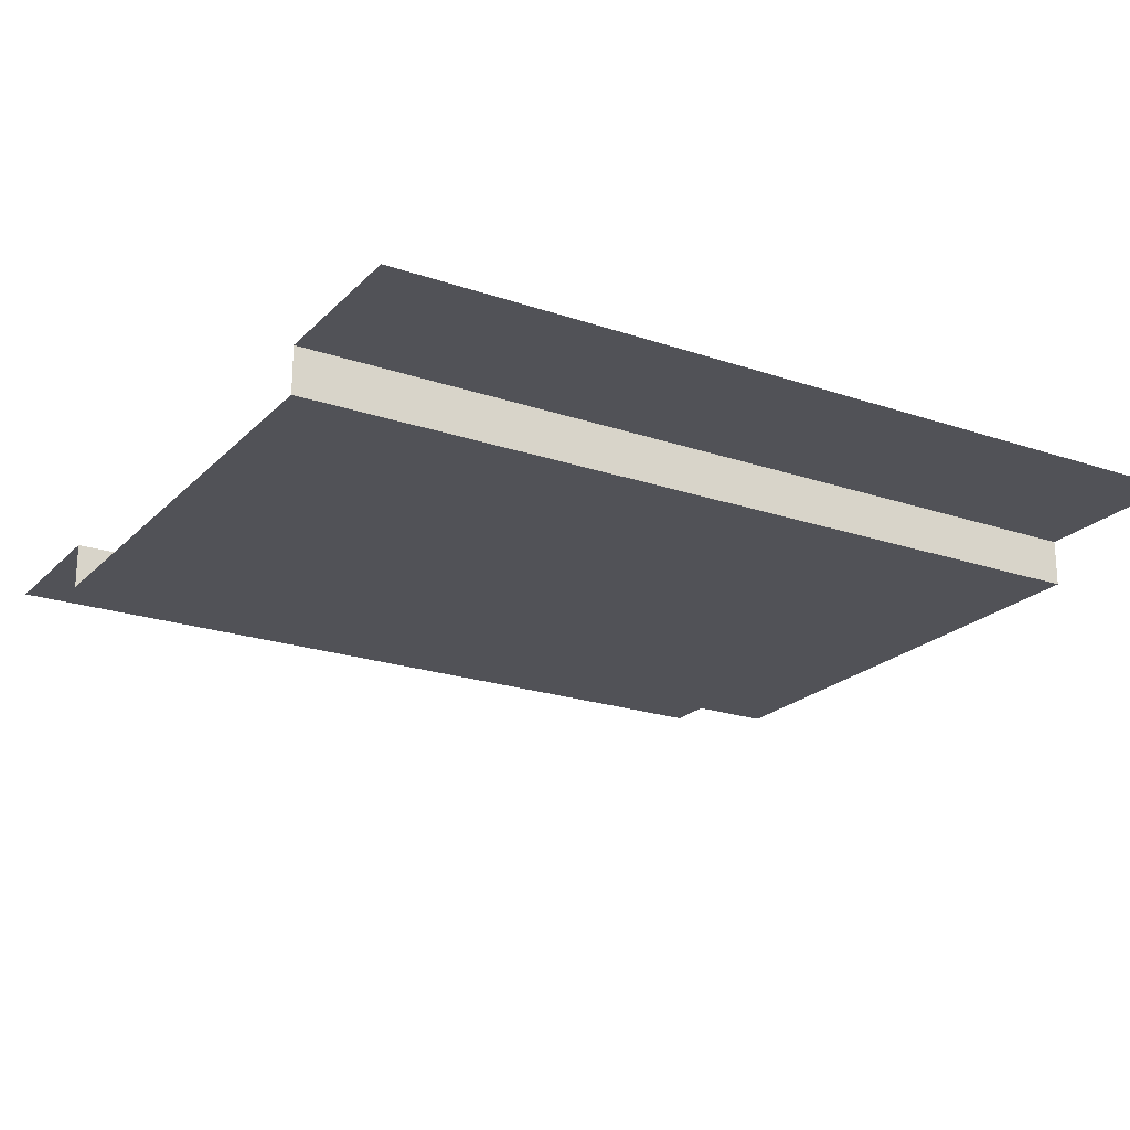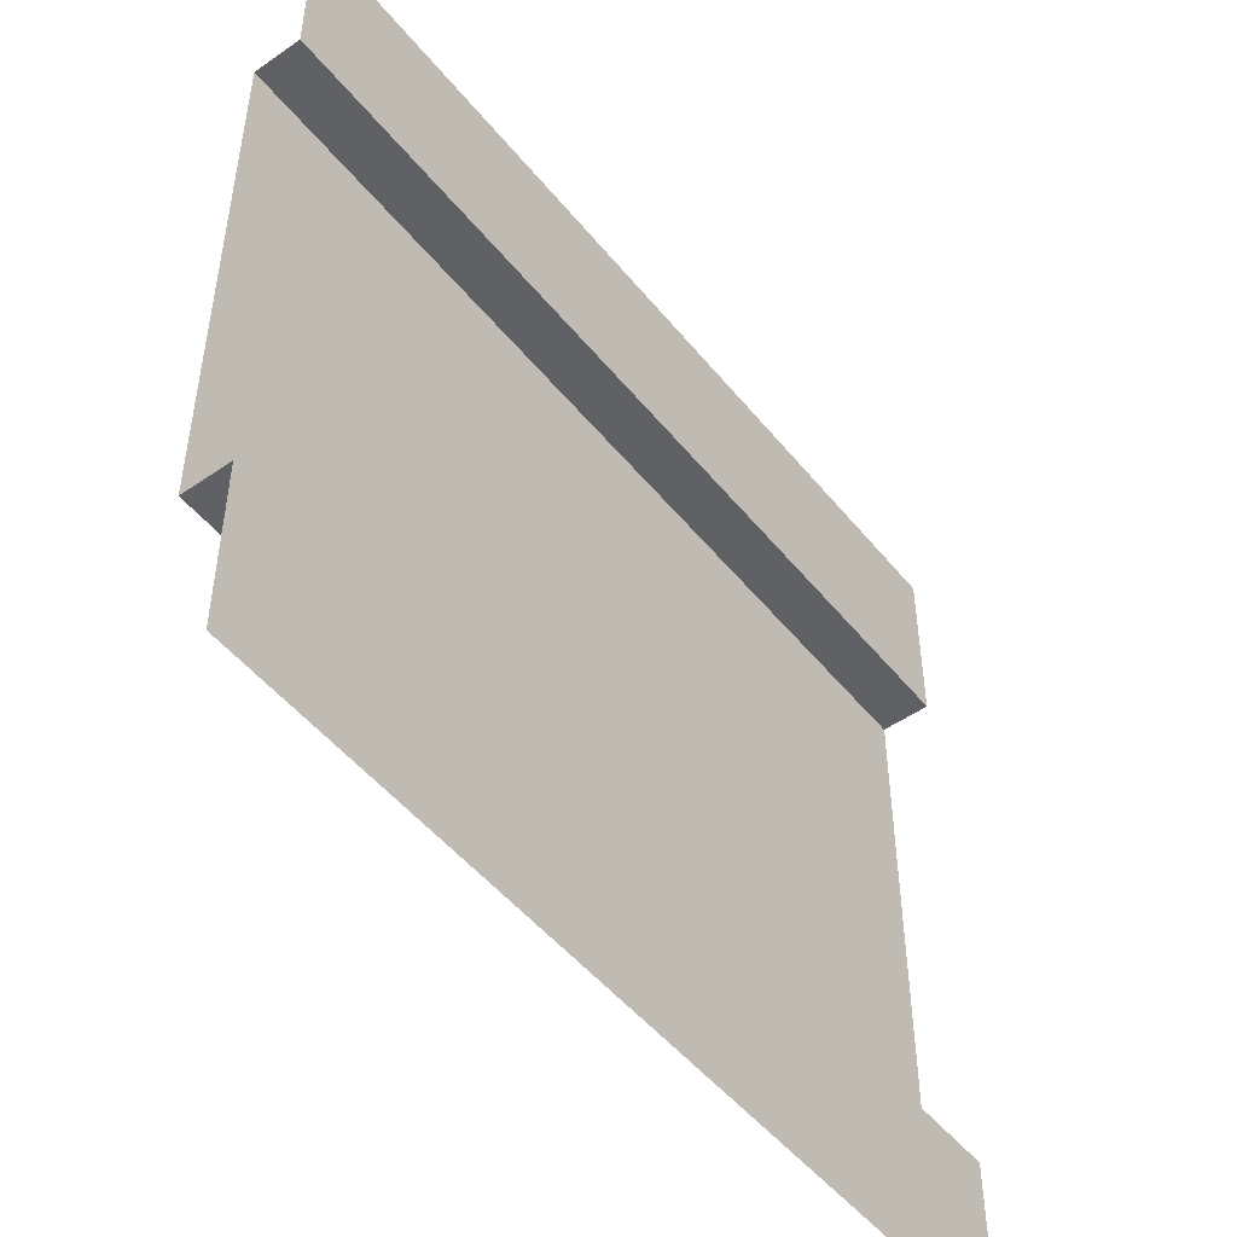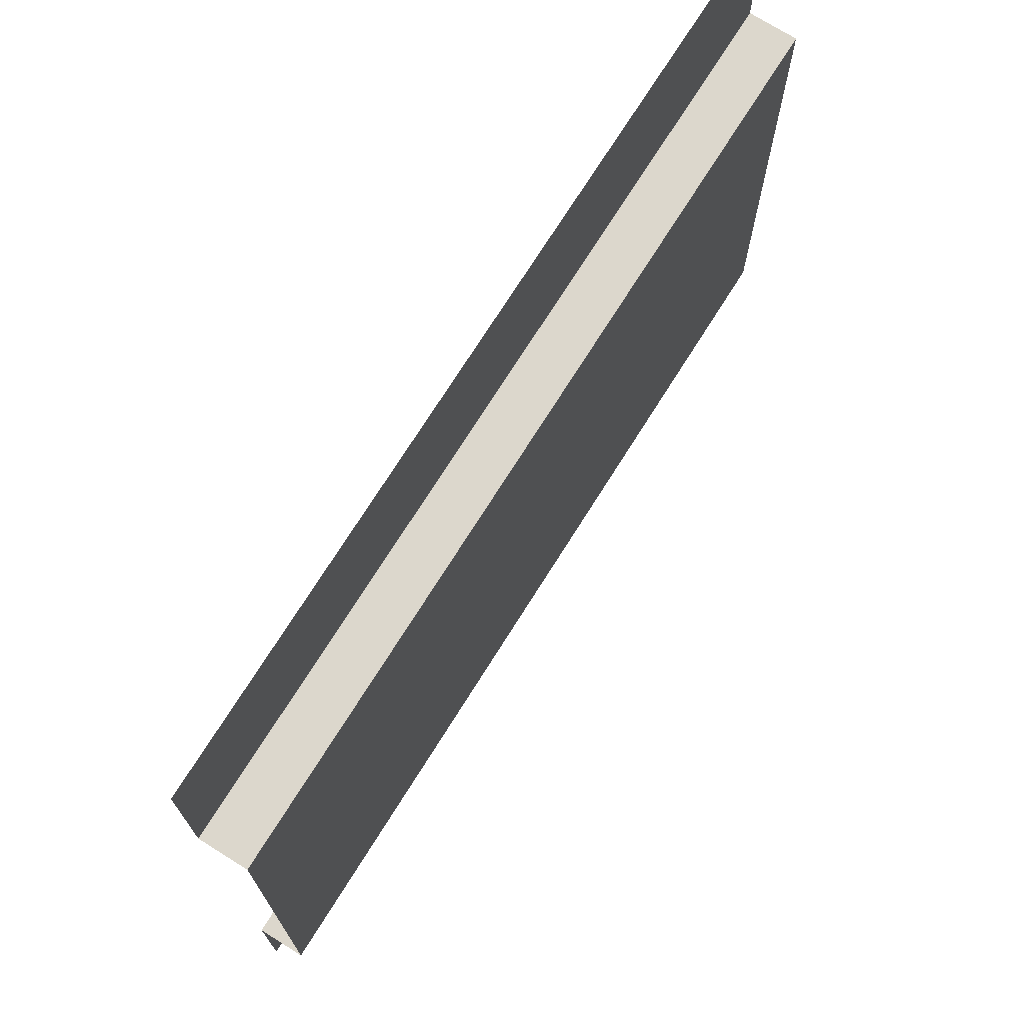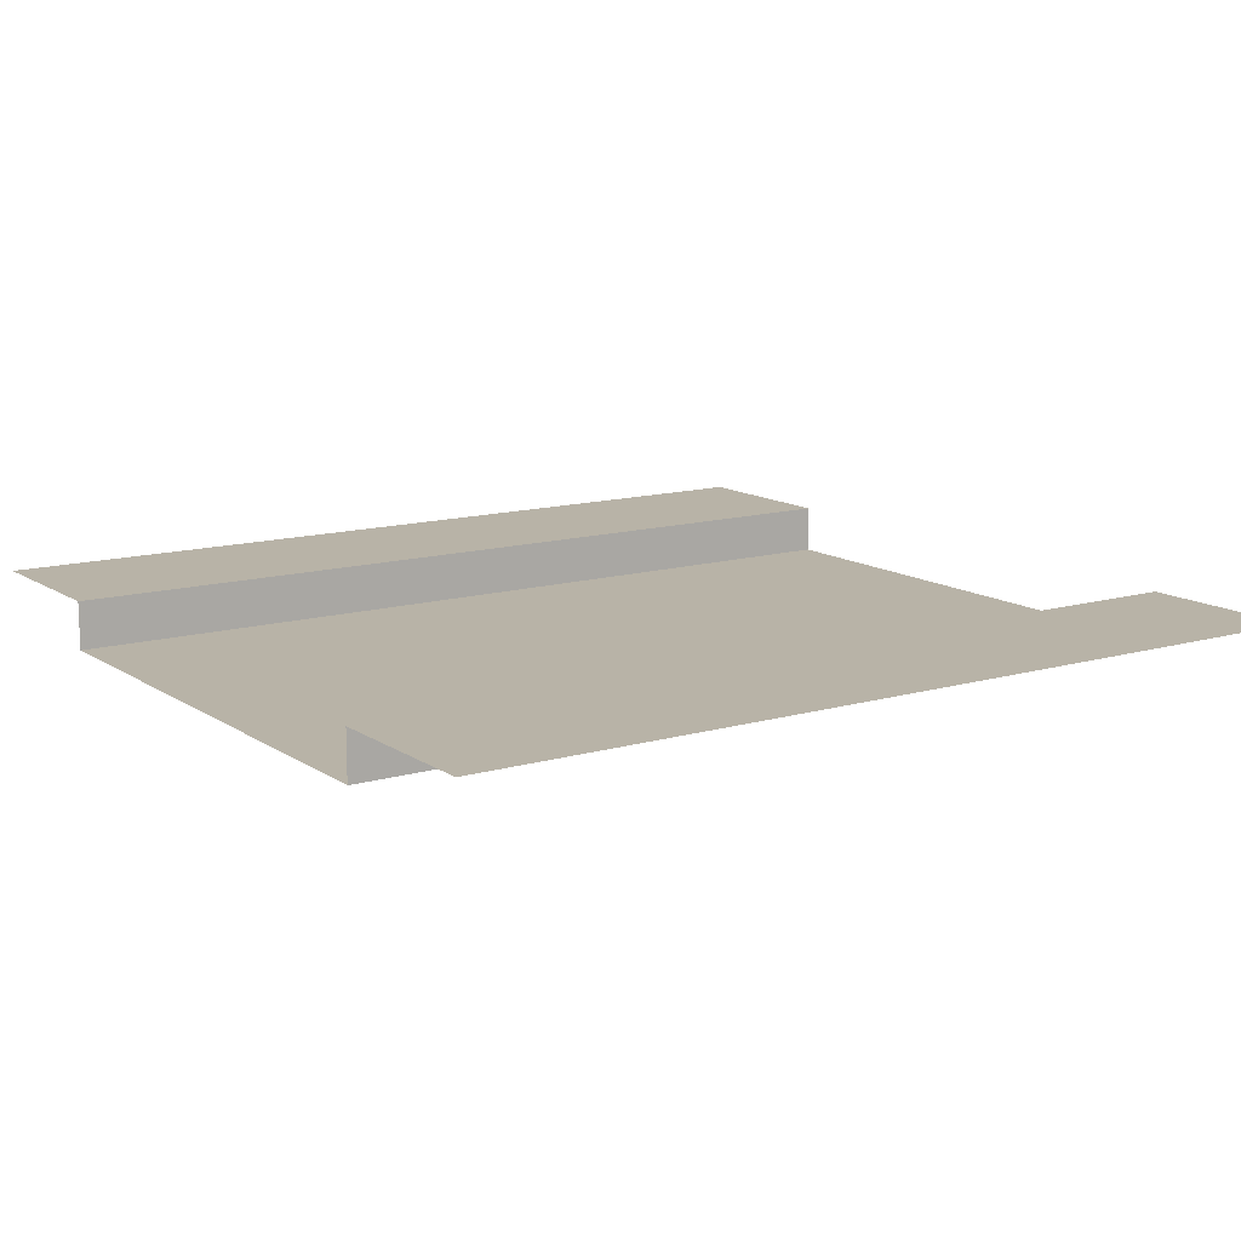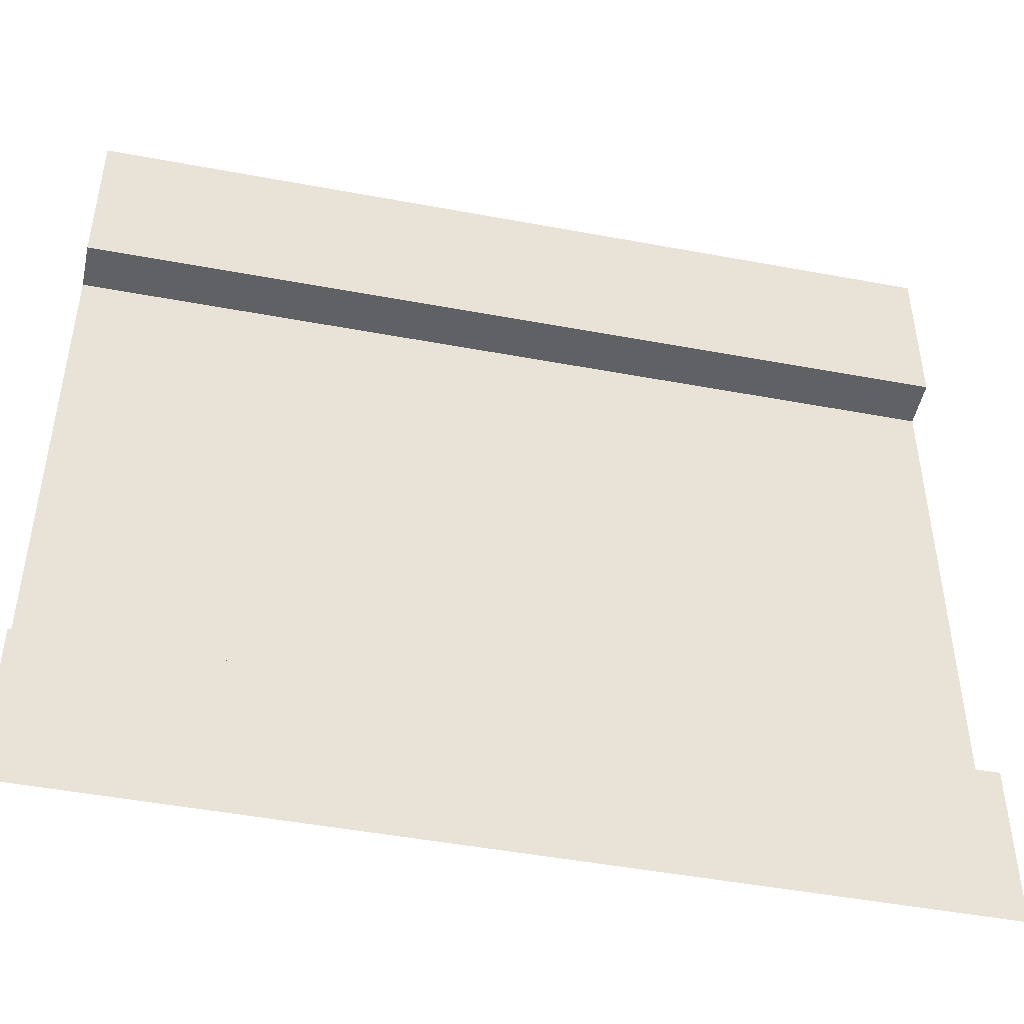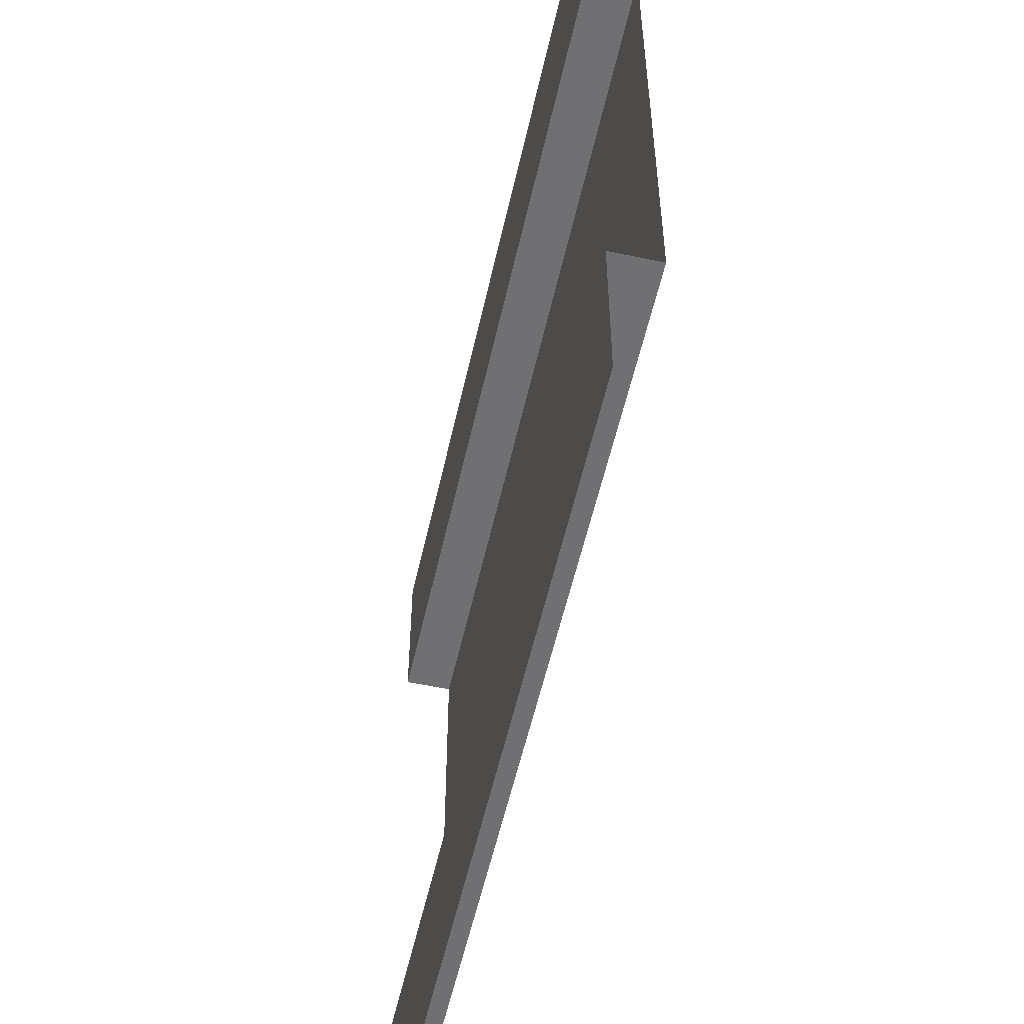
<metadata>
{"format":"obj","ext":"obj","renderer":"f3d","projection":"perspective","resolution":1024,"background":"white","views":[{"elev":-21.6,"azim":-31.1,"up":"+Z"},{"elev":-49.7,"azim":-52.6,"up":"+Y"},{"elev":72.8,"azim":122.1,"up":"+Y"},{"elev":12.9,"azim":-34.0,"up":"+Z"},{"elev":-47.7,"azim":-11.9,"up":"+Y"},{"elev":-55.0,"azim":77.5,"up":"+Y"}]}
</metadata>
<code>
v 1.113e-06 5 2.586e-12
v 5 5 1.788e-07
v 5 4.027 1.788e-07
v 1.113e-06 4.027 2.586e-12
v 5 4.027 1.788e-07
v 5 4.027 -0.272
v 1.745e-06 4.027 -0.272
v 1.113e-06 4.027 2.586e-12
v 5 0.9559 1.788e-07
v 5 -5.563e-07 1.788e-07
v 1.113e-06 -5.563e-07 2.586e-12
v 1.113e-06 0.9559 2.586e-12
v 5 0.9559 -0.272
v 5 0.9559 1.788e-07
v 1.113e-06 0.9559 2.586e-12
v 1.745e-06 0.9559 -0.272
v 5 4.027 -0.272
v 5 0.9559 -0.272
v 1.745e-06 0.9559 -0.272
v 1.745e-06 4.027 -0.272
g SD_Env_Wall_70_2479_528
f 1 3 2
f 1 4 3
f 5 7 6
f 5 8 7
f 9 11 10
f 9 12 11
f 13 15 14
f 13 16 15
f 17 19 18
f 17 20 19

</code>
